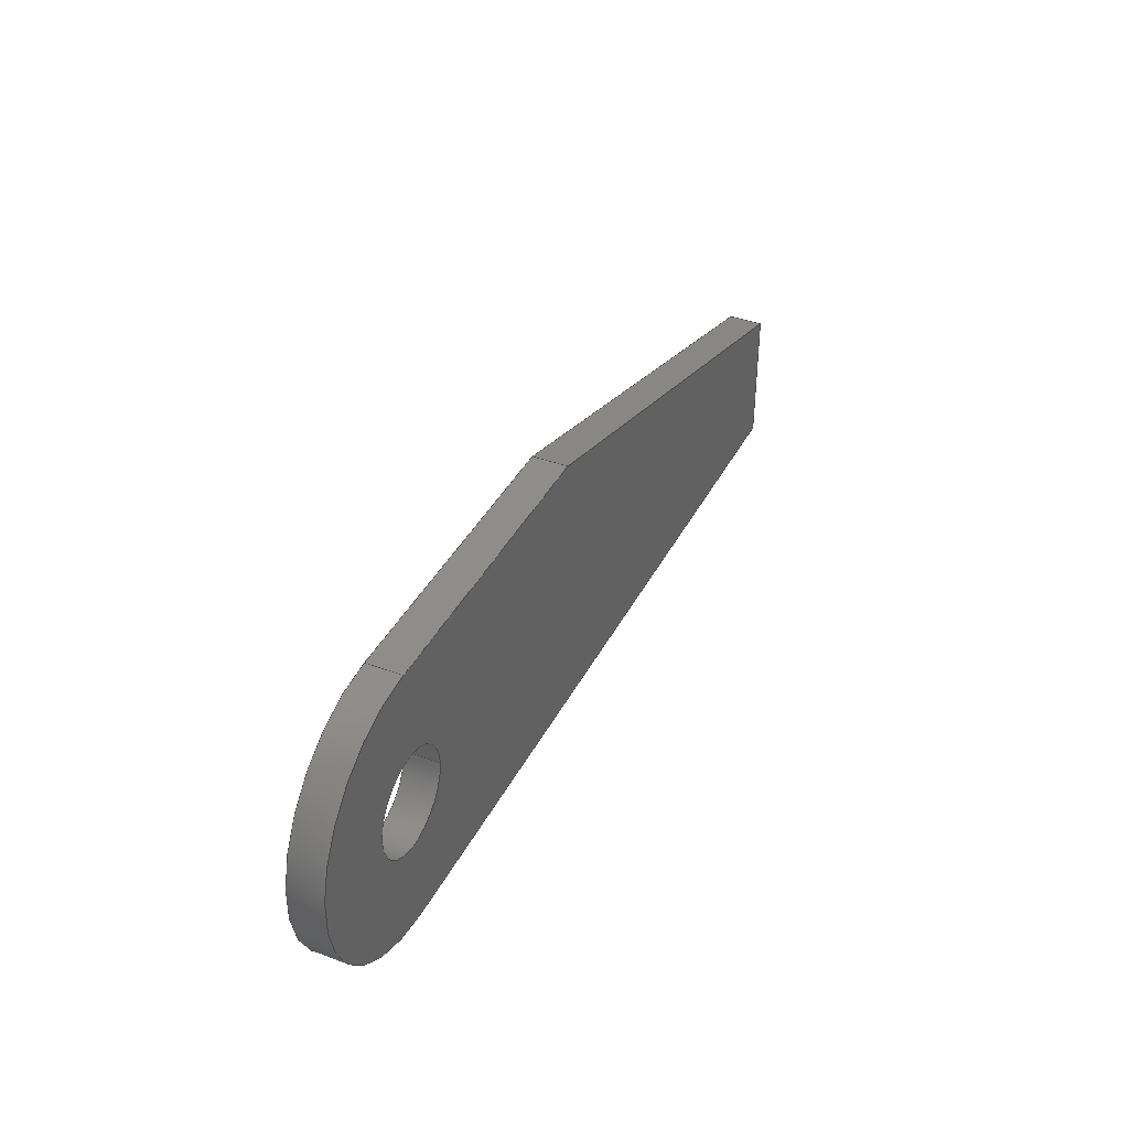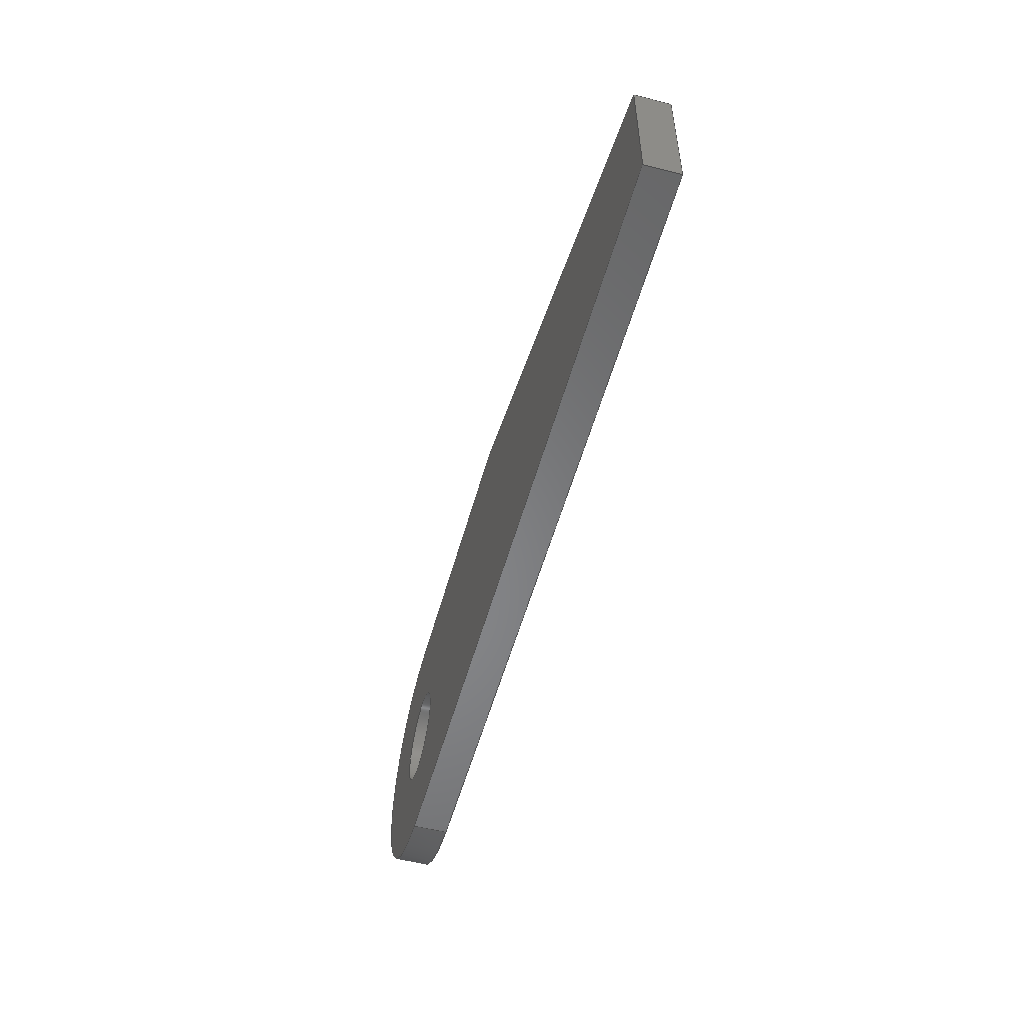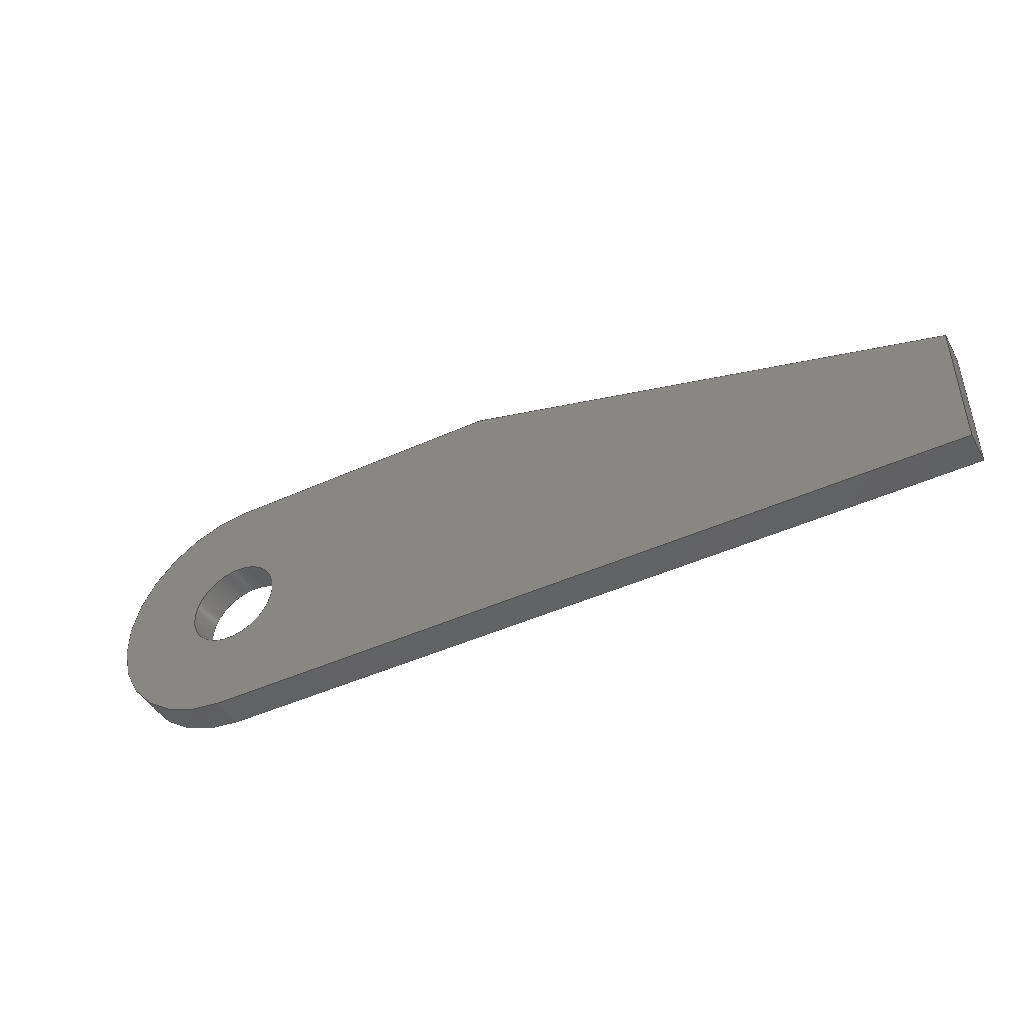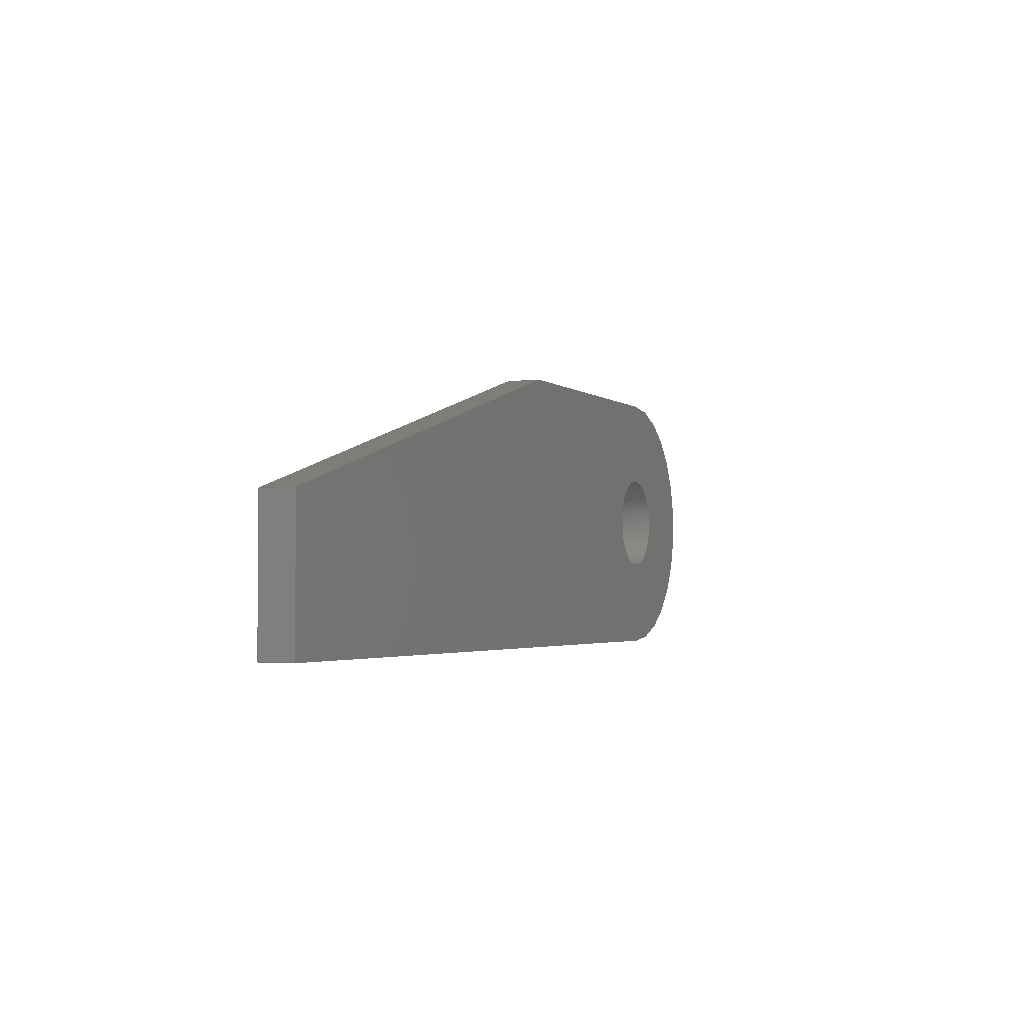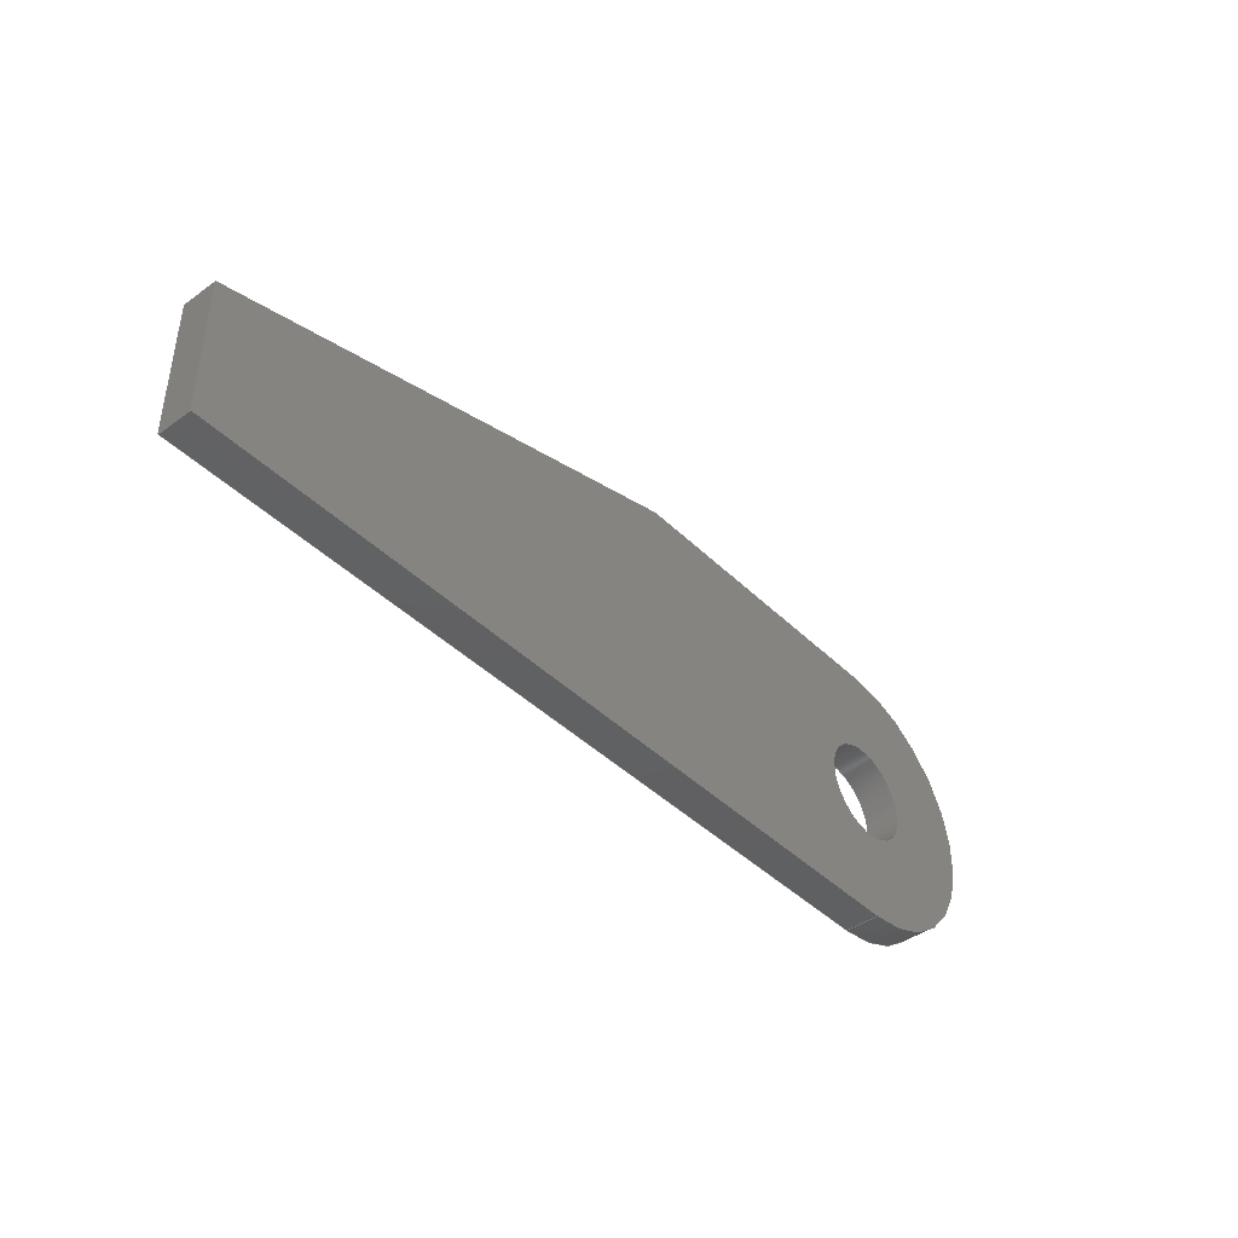
<metadata>
{"format":"step","ext":"step","renderer":"f3d","projection":"perspective","resolution":1024,"background":"white","views":[{"elev":39.0,"azim":115.0,"up":"+Y"},{"elev":-53.5,"azim":-105.3,"up":"+Y"},{"elev":-45.3,"azim":-152.3,"up":"+Y"},{"elev":-2.6,"azim":-66.6,"up":"+Y"},{"elev":-42.3,"azim":-49.1,"up":"+Y"}]}
</metadata>
<code>
ISO-10303-21;
DATA;
#1=MECHANICAL_DESIGN_GEOMETRIC_PRESENTATION_REPRESENTATION('',(#4),#248);
#2=SHAPE_REPRESENTATION_RELATIONSHIP('SRR','None',#255,#3);
#3=ADVANCED_BREP_SHAPE_REPRESENTATION('',(#5),#247);
#4=STYLED_ITEM('',(#265),#5);
#5=MANIFOLD_SOLID_BREP('Body1',#140);
#6=FACE_BOUND('',#29,.T.);
#7=FACE_BOUND('',#31,.T.);
#8=PLANE('',#157);
#9=PLANE('',#158);
#10=PLANE('',#159);
#11=PLANE('',#160);
#12=PLANE('',#164);
#13=PLANE('',#165);
#14=FACE_OUTER_BOUND('',#22,.T.);
#15=FACE_OUTER_BOUND('',#23,.T.);
#16=FACE_OUTER_BOUND('',#24,.T.);
#17=FACE_OUTER_BOUND('',#25,.T.);
#18=FACE_OUTER_BOUND('',#26,.T.);
#19=FACE_OUTER_BOUND('',#27,.T.);
#20=FACE_OUTER_BOUND('',#28,.T.);
#21=FACE_OUTER_BOUND('',#30,.T.);
#22=EDGE_LOOP('',(#94,#95,#96,#97));
#23=EDGE_LOOP('',(#98,#99,#100,#101));
#24=EDGE_LOOP('',(#102,#103,#104,#105));
#25=EDGE_LOOP('',(#106,#107,#108,#109));
#26=EDGE_LOOP('',(#110,#111,#112,#113));
#27=EDGE_LOOP('',(#114,#115,#116,#117));
#28=EDGE_LOOP('',(#118,#119,#120,#121,#122));
#29=EDGE_LOOP('',(#123));
#30=EDGE_LOOP('',(#124,#125,#126,#127,#128));
#31=EDGE_LOOP('',(#129));
#32=LINE('',#211,#46);
#33=LINE('',#216,#47);
#34=LINE('',#218,#48);
#35=LINE('',#220,#49);
#36=LINE('',#221,#50);
#37=LINE('',#224,#51);
#38=LINE('',#226,#52);
#39=LINE('',#227,#53);
#40=LINE('',#230,#54);
#41=LINE('',#232,#55);
#42=LINE('',#233,#56);
#43=LINE('',#236,#57);
#44=LINE('',#238,#58);
#45=LINE('',#239,#59);
#46=VECTOR('',#172,0.18);
#47=VECTOR('',#177,1);
#48=VECTOR('',#178,1);
#49=VECTOR('',#179,1);
#50=VECTOR('',#180,1);
#51=VECTOR('',#183,1);
#52=VECTOR('',#184,1);
#53=VECTOR('',#185,1);
#54=VECTOR('',#188,1);
#55=VECTOR('',#189,1);
#56=VECTOR('',#190,1);
#57=VECTOR('',#193,1);
#58=VECTOR('',#194,1);
#59=VECTOR('',#195,1);
#60=CIRCLE('',#155,0.18);
#61=CIRCLE('',#156,0.18);
#62=CIRCLE('',#162,0.5);
#63=CIRCLE('',#163,0.5);
#64=VERTEX_POINT('',#208);
#65=VERTEX_POINT('',#210);
#66=VERTEX_POINT('',#214);
#67=VERTEX_POINT('',#215);
#68=VERTEX_POINT('',#217);
#69=VERTEX_POINT('',#219);
#70=VERTEX_POINT('',#223);
#71=VERTEX_POINT('',#225);
#72=VERTEX_POINT('',#229);
#73=VERTEX_POINT('',#231);
#74=VERTEX_POINT('',#235);
#75=VERTEX_POINT('',#237);
#76=EDGE_CURVE('',#64,#64,#60,.T.);
#77=EDGE_CURVE('',#64,#65,#32,.T.);
#78=EDGE_CURVE('',#65,#65,#61,.T.);
#79=EDGE_CURVE('',#66,#67,#33,.T.);
#80=EDGE_CURVE('',#67,#68,#34,.T.);
#81=EDGE_CURVE('',#69,#68,#35,.T.);
#82=EDGE_CURVE('',#66,#69,#36,.T.);
#83=EDGE_CURVE('',#70,#66,#37,.T.);
#84=EDGE_CURVE('',#71,#69,#38,.T.);
#85=EDGE_CURVE('',#70,#71,#39,.T.);
#86=EDGE_CURVE('',#72,#70,#40,.T.);
#87=EDGE_CURVE('',#73,#71,#41,.T.);
#88=EDGE_CURVE('',#72,#73,#42,.T.);
#89=EDGE_CURVE('',#74,#72,#43,.T.);
#90=EDGE_CURVE('',#75,#73,#44,.T.);
#91=EDGE_CURVE('',#74,#75,#45,.T.);
#92=EDGE_CURVE('',#67,#74,#62,.T.);
#93=EDGE_CURVE('',#68,#75,#63,.T.);
#94=ORIENTED_EDGE('',*,*,#76,.F.);
#95=ORIENTED_EDGE('',*,*,#77,.T.);
#96=ORIENTED_EDGE('',*,*,#78,.T.);
#97=ORIENTED_EDGE('',*,*,#77,.F.);
#98=ORIENTED_EDGE('',*,*,#79,.T.);
#99=ORIENTED_EDGE('',*,*,#80,.T.);
#100=ORIENTED_EDGE('',*,*,#81,.F.);
#101=ORIENTED_EDGE('',*,*,#82,.F.);
#102=ORIENTED_EDGE('',*,*,#83,.T.);
#103=ORIENTED_EDGE('',*,*,#82,.T.);
#104=ORIENTED_EDGE('',*,*,#84,.F.);
#105=ORIENTED_EDGE('',*,*,#85,.F.);
#106=ORIENTED_EDGE('',*,*,#86,.T.);
#107=ORIENTED_EDGE('',*,*,#85,.T.);
#108=ORIENTED_EDGE('',*,*,#87,.F.);
#109=ORIENTED_EDGE('',*,*,#88,.F.);
#110=ORIENTED_EDGE('',*,*,#89,.T.);
#111=ORIENTED_EDGE('',*,*,#88,.T.);
#112=ORIENTED_EDGE('',*,*,#90,.F.);
#113=ORIENTED_EDGE('',*,*,#91,.F.);
#114=ORIENTED_EDGE('',*,*,#92,.T.);
#115=ORIENTED_EDGE('',*,*,#91,.T.);
#116=ORIENTED_EDGE('',*,*,#93,.F.);
#117=ORIENTED_EDGE('',*,*,#80,.F.);
#118=ORIENTED_EDGE('',*,*,#93,.T.);
#119=ORIENTED_EDGE('',*,*,#90,.T.);
#120=ORIENTED_EDGE('',*,*,#87,.T.);
#121=ORIENTED_EDGE('',*,*,#84,.T.);
#122=ORIENTED_EDGE('',*,*,#81,.T.);
#123=ORIENTED_EDGE('',*,*,#76,.T.);
#124=ORIENTED_EDGE('',*,*,#92,.F.);
#125=ORIENTED_EDGE('',*,*,#79,.F.);
#126=ORIENTED_EDGE('',*,*,#83,.F.);
#127=ORIENTED_EDGE('',*,*,#86,.F.);
#128=ORIENTED_EDGE('',*,*,#89,.F.);
#129=ORIENTED_EDGE('',*,*,#78,.F.);
#130=CYLINDRICAL_SURFACE('',#154,0.18);
#131=CYLINDRICAL_SURFACE('',#161,0.5);
#132=ADVANCED_FACE('',(#14),#130,.F.);
#133=ADVANCED_FACE('',(#15),#8,.T.);
#134=ADVANCED_FACE('',(#16),#9,.T.);
#135=ADVANCED_FACE('',(#17),#10,.T.);
#136=ADVANCED_FACE('',(#18),#11,.T.);
#137=ADVANCED_FACE('',(#19),#131,.T.);
#138=ADVANCED_FACE('',(#20,#6),#12,.T.);
#139=ADVANCED_FACE('',(#21,#7),#13,.F.);
#140=CLOSED_SHELL('',(#132,#133,#134,#135,#136,#137,#138,#139));
#141=DERIVED_UNIT_ELEMENT(#143,1);
#142=DERIVED_UNIT_ELEMENT(#250,3);
#143=(
MASS_UNIT()
NAMED_UNIT(*)
SI_UNIT(.KILO.,.GRAM.)
);
#144=DERIVED_UNIT((#141,#142));
#145=MEASURE_REPRESENTATION_ITEM('density measure',
POSITIVE_RATIO_MEASURE(7850),#144);
#146=PROPERTY_DEFINITION_REPRESENTATION(#151,#148);
#147=PROPERTY_DEFINITION_REPRESENTATION(#152,#149);
#148=REPRESENTATION('material name',(#150),#247);
#149=REPRESENTATION('density',(#145),#247);
#150=DESCRIPTIVE_REPRESENTATION_ITEM('Steel','Steel');
#151=PROPERTY_DEFINITION('material property','material name',#257);
#152=PROPERTY_DEFINITION('material property','density of part',#257);
#153=AXIS2_PLACEMENT_3D('placement',#206,#166,#167);
#154=AXIS2_PLACEMENT_3D('',#207,#168,#169);
#155=AXIS2_PLACEMENT_3D('',#209,#170,#171);
#156=AXIS2_PLACEMENT_3D('',#212,#173,#174);
#157=AXIS2_PLACEMENT_3D('',#213,#175,#176);
#158=AXIS2_PLACEMENT_3D('',#222,#181,#182);
#159=AXIS2_PLACEMENT_3D('',#228,#186,#187);
#160=AXIS2_PLACEMENT_3D('',#234,#191,#192);
#161=AXIS2_PLACEMENT_3D('',#240,#196,#197);
#162=AXIS2_PLACEMENT_3D('',#241,#198,#199);
#163=AXIS2_PLACEMENT_3D('',#242,#200,#201);
#164=AXIS2_PLACEMENT_3D('',#243,#202,#203);
#165=AXIS2_PLACEMENT_3D('',#244,#204,#205);
#166=DIRECTION('axis',(0,0,1));
#167=DIRECTION('refdir',(1,0,0));
#168=DIRECTION('center_axis',(0,0,1));
#169=DIRECTION('ref_axis',(1,0,0));
#170=DIRECTION('center_axis',(0,0,-1));
#171=DIRECTION('ref_axis',(1,0,0));
#172=DIRECTION('',(0,0,-1));
#173=DIRECTION('center_axis',(0,0,-1));
#174=DIRECTION('ref_axis',(1,0,0));
#175=DIRECTION('center_axis',(0,-1,0));
#176=DIRECTION('ref_axis',(1,0,0));
#177=DIRECTION('',(1,0,0));
#178=DIRECTION('',(0,0,1));
#179=DIRECTION('',(1,0,0));
#180=DIRECTION('',(0,0,1));
#181=DIRECTION('center_axis',(-1,0,0));
#182=DIRECTION('ref_axis',(0,-1,0));
#183=DIRECTION('',(0,-1,0));
#184=DIRECTION('',(0,-1,0));
#185=DIRECTION('',(0,0,1));
#186=DIRECTION('center_axis',(-0.2676,0.9635,0));
#187=DIRECTION('ref_axis',(-0.9635,-0.2676,0));
#188=DIRECTION('',(-0.9635,-0.2676,0));
#189=DIRECTION('',(-0.9635,-0.2676,0));
#190=DIRECTION('',(0,0,1));
#191=DIRECTION('center_axis',(0,1,0));
#192=DIRECTION('ref_axis',(-1,0,0));
#193=DIRECTION('',(-1,0,0));
#194=DIRECTION('',(-1,0,0));
#195=DIRECTION('',(0,0,1));
#196=DIRECTION('center_axis',(0,0,1));
#197=DIRECTION('ref_axis',(0,-1,0));
#198=DIRECTION('center_axis',(0,0,1));
#199=DIRECTION('ref_axis',(0,-1,0));
#200=DIRECTION('center_axis',(0,0,1));
#201=DIRECTION('ref_axis',(0,-1,0));
#202=DIRECTION('center_axis',(0,0,1));
#203=DIRECTION('ref_axis',(1,0,0));
#204=DIRECTION('center_axis',(0,0,1));
#205=DIRECTION('ref_axis',(1,0,0));
#206=CARTESIAN_POINT('',(0,0,0));
#207=CARTESIAN_POINT('Origin',(2.885,0.5,0));
#208=CARTESIAN_POINT('',(2.705,0.5,0.124));
#209=CARTESIAN_POINT('Origin',(2.885,0.5,0.124));
#210=CARTESIAN_POINT('',(2.705,0.5,0));
#211=CARTESIAN_POINT('',(2.705,0.5,0));
#212=CARTESIAN_POINT('Origin',(2.885,0.5,0));
#213=CARTESIAN_POINT('Origin',(0,0,0));
#214=CARTESIAN_POINT('',(0,0,0));
#215=CARTESIAN_POINT('',(2.885,0,0));
#216=CARTESIAN_POINT('',(0,0,0));
#217=CARTESIAN_POINT('',(2.885,0,0.124));
#218=CARTESIAN_POINT('',(2.885,0,0));
#219=CARTESIAN_POINT('',(0,0,0.124));
#220=CARTESIAN_POINT('',(0,0,0.124));
#221=CARTESIAN_POINT('',(0,0,0));
#222=CARTESIAN_POINT('Origin',(0,0.5,0));
#223=CARTESIAN_POINT('',(0,0.5,0));
#224=CARTESIAN_POINT('',(0,0.5,0));
#225=CARTESIAN_POINT('',(0,0.5,0.124));
#226=CARTESIAN_POINT('',(0,0.5,0.124));
#227=CARTESIAN_POINT('',(0,0.5,0));
#228=CARTESIAN_POINT('Origin',(1.8,1,0));
#229=CARTESIAN_POINT('',(1.8,1,0));
#230=CARTESIAN_POINT('',(1.8,1,0));
#231=CARTESIAN_POINT('',(1.8,1,0.124));
#232=CARTESIAN_POINT('',(1.8,1,0.124));
#233=CARTESIAN_POINT('',(1.8,1,0));
#234=CARTESIAN_POINT('Origin',(2.885,1,0));
#235=CARTESIAN_POINT('',(2.885,1,0));
#236=CARTESIAN_POINT('',(2.885,1,0));
#237=CARTESIAN_POINT('',(2.885,1,0.124));
#238=CARTESIAN_POINT('',(2.885,1,0.124));
#239=CARTESIAN_POINT('',(2.885,1,0));
#240=CARTESIAN_POINT('Origin',(2.885,0.5,0));
#241=CARTESIAN_POINT('Origin',(2.885,0.5,0));
#242=CARTESIAN_POINT('Origin',(2.885,0.5,0.124));
#243=CARTESIAN_POINT('Origin',(1.693,0.5,0.124));
#244=CARTESIAN_POINT('Origin',(1.693,0.5,0));
#245=UNCERTAINTY_MEASURE_WITH_UNIT(LENGTH_MEASURE(0.001),#249,
'DISTANCE_ACCURACY_VALUE',
'Maximum model space distance between geometric entities at asserted c
onnectivities');
#246=UNCERTAINTY_MEASURE_WITH_UNIT(LENGTH_MEASURE(0.001),#249,
'DISTANCE_ACCURACY_VALUE',
'Maximum model space distance between geometric entities at asserted c
onnectivities');
#247=(
GEOMETRIC_REPRESENTATION_CONTEXT(3)
GLOBAL_UNCERTAINTY_ASSIGNED_CONTEXT((#245))
GLOBAL_UNIT_ASSIGNED_CONTEXT((#249,#251,#252))
REPRESENTATION_CONTEXT('','3D')
);
#248=(
GEOMETRIC_REPRESENTATION_CONTEXT(3)
GLOBAL_UNCERTAINTY_ASSIGNED_CONTEXT((#246))
GLOBAL_UNIT_ASSIGNED_CONTEXT((#249,#251,#252))
REPRESENTATION_CONTEXT('','3D')
);
#249=(
LENGTH_UNIT()
NAMED_UNIT(*)
SI_UNIT(.CENTI.,.METRE.)
);
#250=(
LENGTH_UNIT()
NAMED_UNIT(*)
SI_UNIT($,.METRE.)
);
#251=(
NAMED_UNIT(*)
PLANE_ANGLE_UNIT()
SI_UNIT($,.RADIAN.)
);
#252=(
NAMED_UNIT(*)
SI_UNIT($,.STERADIAN.)
SOLID_ANGLE_UNIT()
);
#253=SHAPE_DEFINITION_REPRESENTATION(#254,#255);
#254=PRODUCT_DEFINITION_SHAPE('',$,#257);
#255=SHAPE_REPRESENTATION('',(#153),#247);
#256=PRODUCT_DEFINITION_CONTEXT('part definition',#261,'design');
#257=PRODUCT_DEFINITION('Energiekette_Endst\X\FCck_Aussen',
'Energiekette_Endst\X\FCck_Aussen v5',#258,#256);
#258=PRODUCT_DEFINITION_FORMATION('',$,#263);
#259=PRODUCT_RELATED_PRODUCT_CATEGORY(
'Energiekette_Endst\X\FCck_Aussen v5',
'Energiekette_Endst\X\FCck_Aussen v5',(#263));
#260=APPLICATION_PROTOCOL_DEFINITION('international standard',
'automotive_design',2009,#261);
#261=APPLICATION_CONTEXT(
'Core Data for Automotive Mechanical Design Process');
#262=PRODUCT_CONTEXT('part definition',#261,'mechanical');
#263=PRODUCT('Energiekette_Endst\X\FCck_Aussen',
'Energiekette_Endst\X\FCck_Aussen v5',$,(#262));
#264=PRESENTATION_STYLE_ASSIGNMENT((#266));
#265=PRESENTATION_STYLE_ASSIGNMENT((#267));
#266=SURFACE_STYLE_USAGE(.BOTH.,#268);
#267=SURFACE_STYLE_USAGE(.BOTH.,#269);
#268=SURFACE_SIDE_STYLE('',(#270));
#269=SURFACE_SIDE_STYLE('',(#271));
#270=SURFACE_STYLE_FILL_AREA(#272);
#271=SURFACE_STYLE_FILL_AREA(#273);
#272=FILL_AREA_STYLE('Steel - Satin',(#274));
#273=FILL_AREA_STYLE('Plastic - Glossy (Black)',(#275));
#274=FILL_AREA_STYLE_COLOUR('Steel - Satin',#276);
#275=FILL_AREA_STYLE_COLOUR('Plastic - Glossy (Black)',#277);
#276=COLOUR_RGB('Steel - Satin',0.6275,0.6275,0.6275);
#277=COLOUR_RGB('Plastic - Glossy (Black)',0.09804,0.09804,
0.09804);
ENDSEC;
END-ISO-10303-21;

</code>
